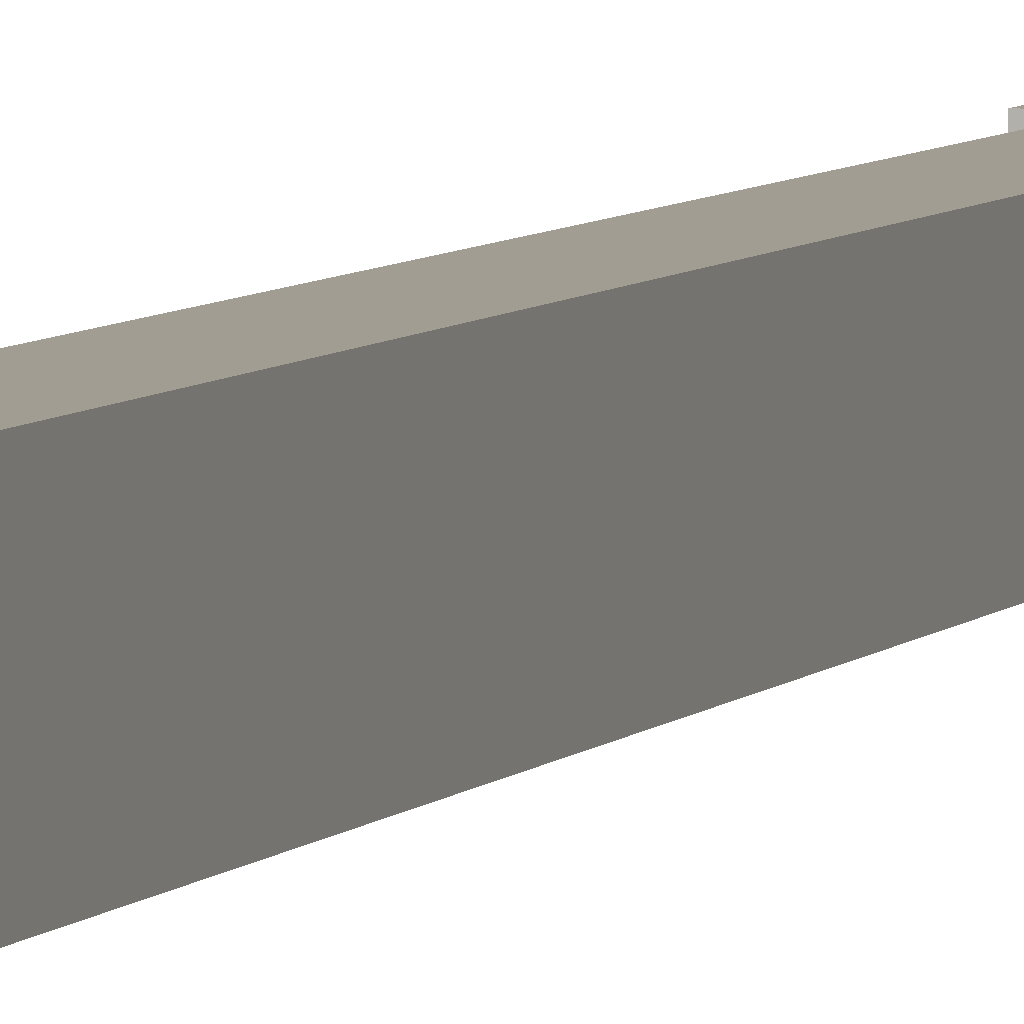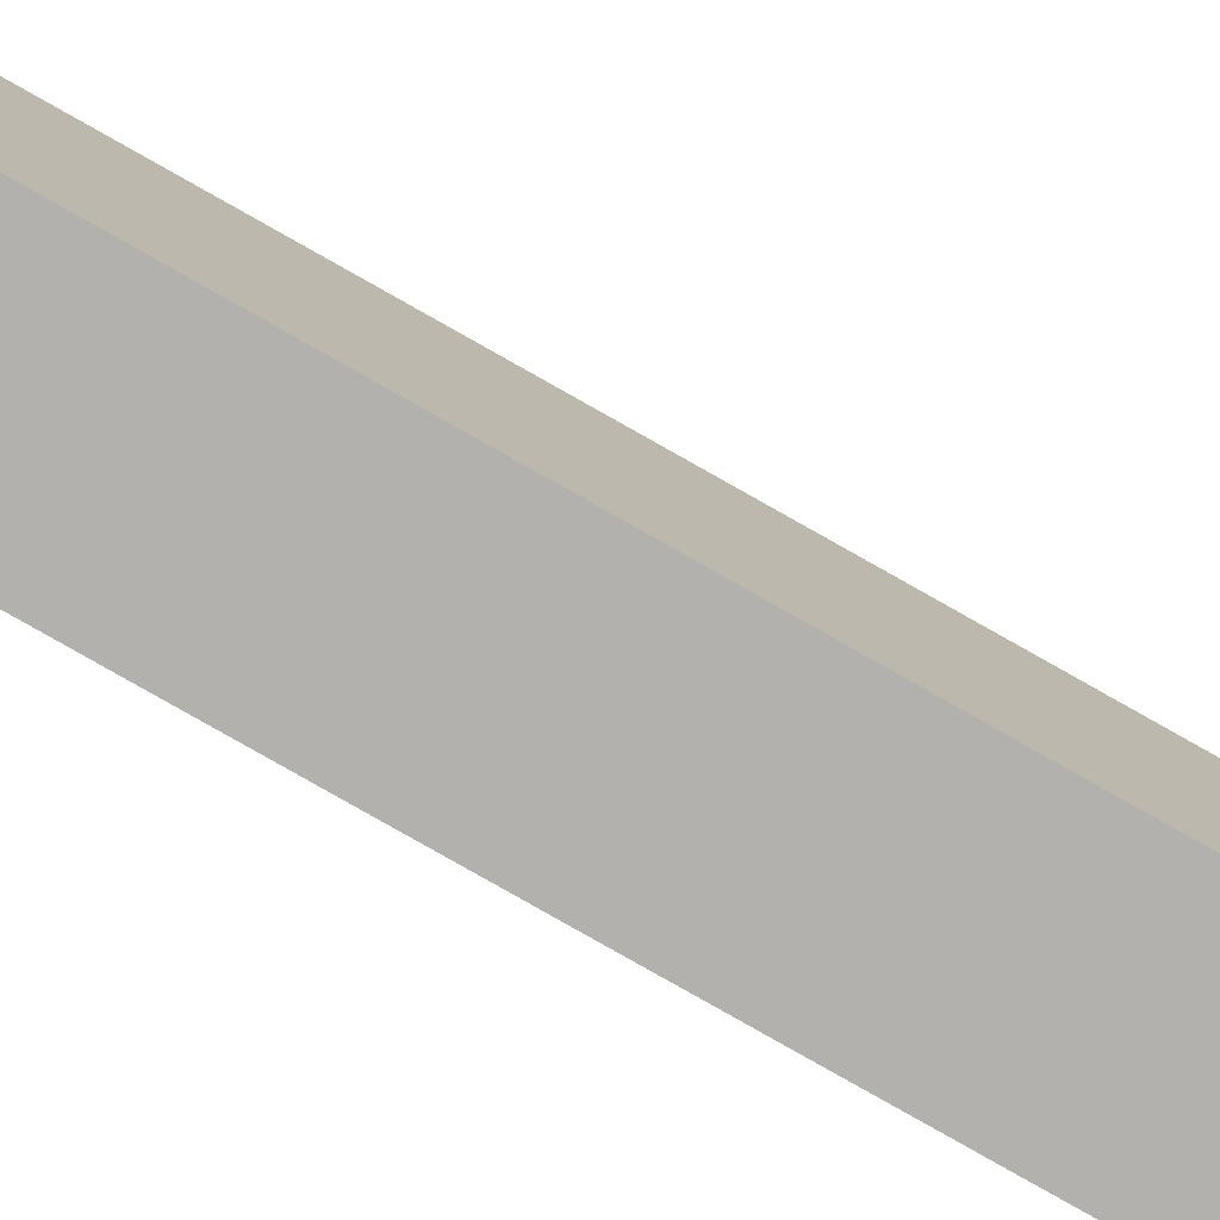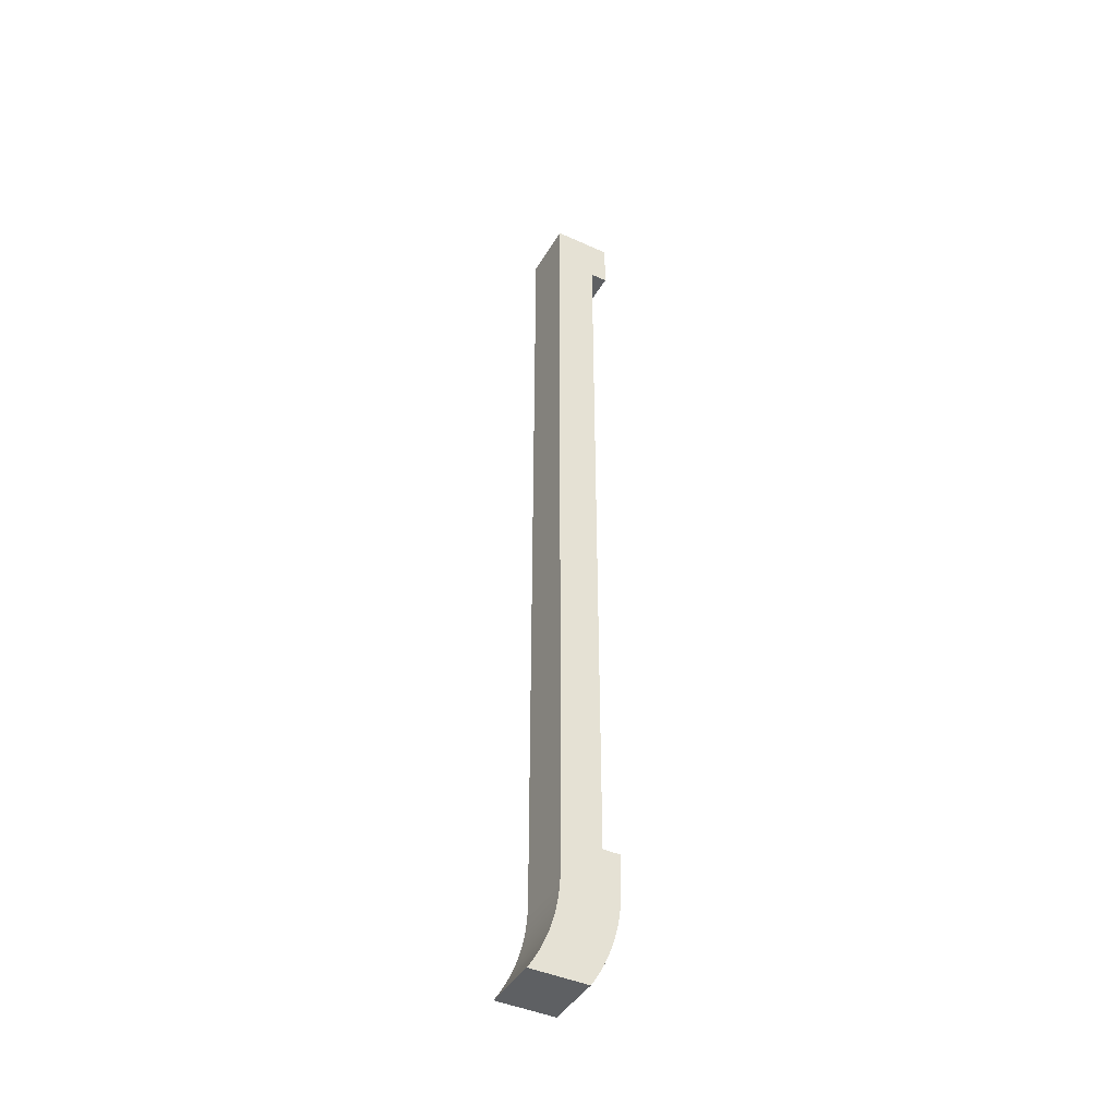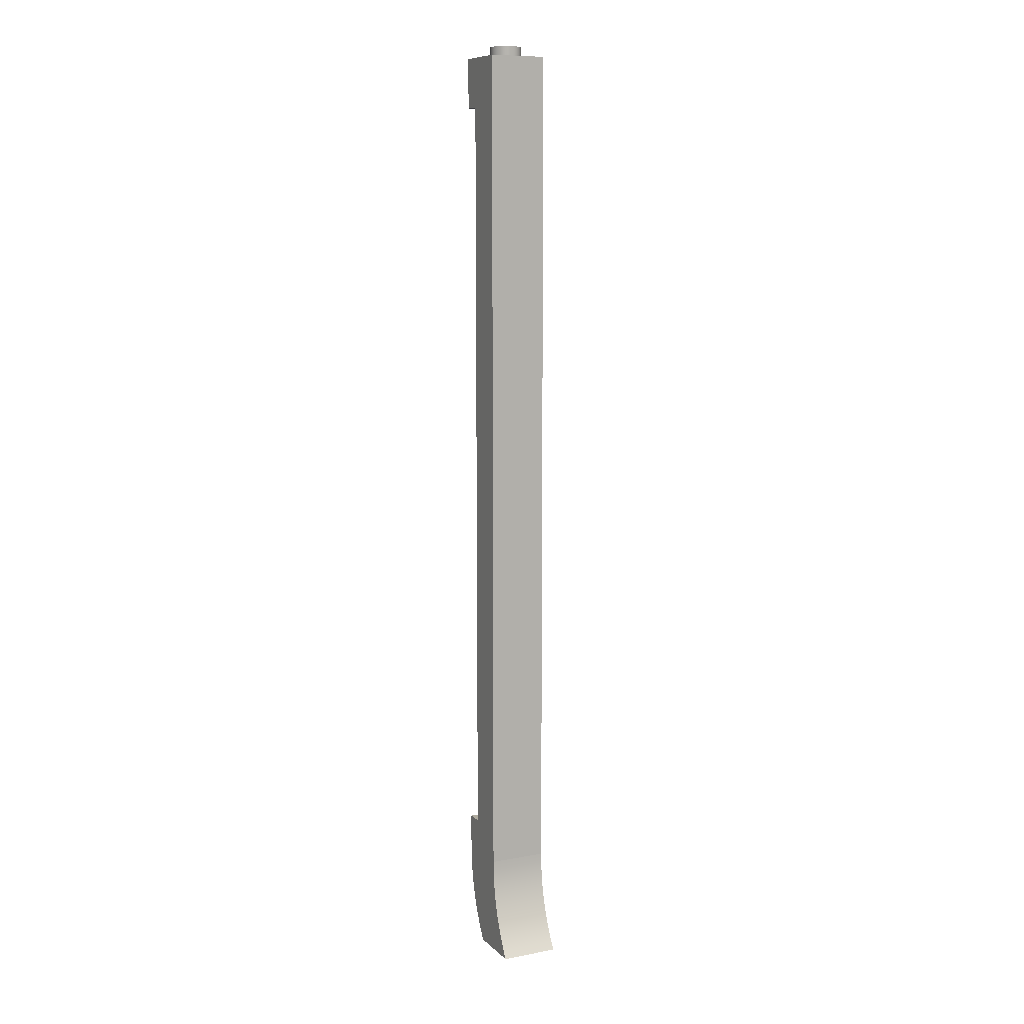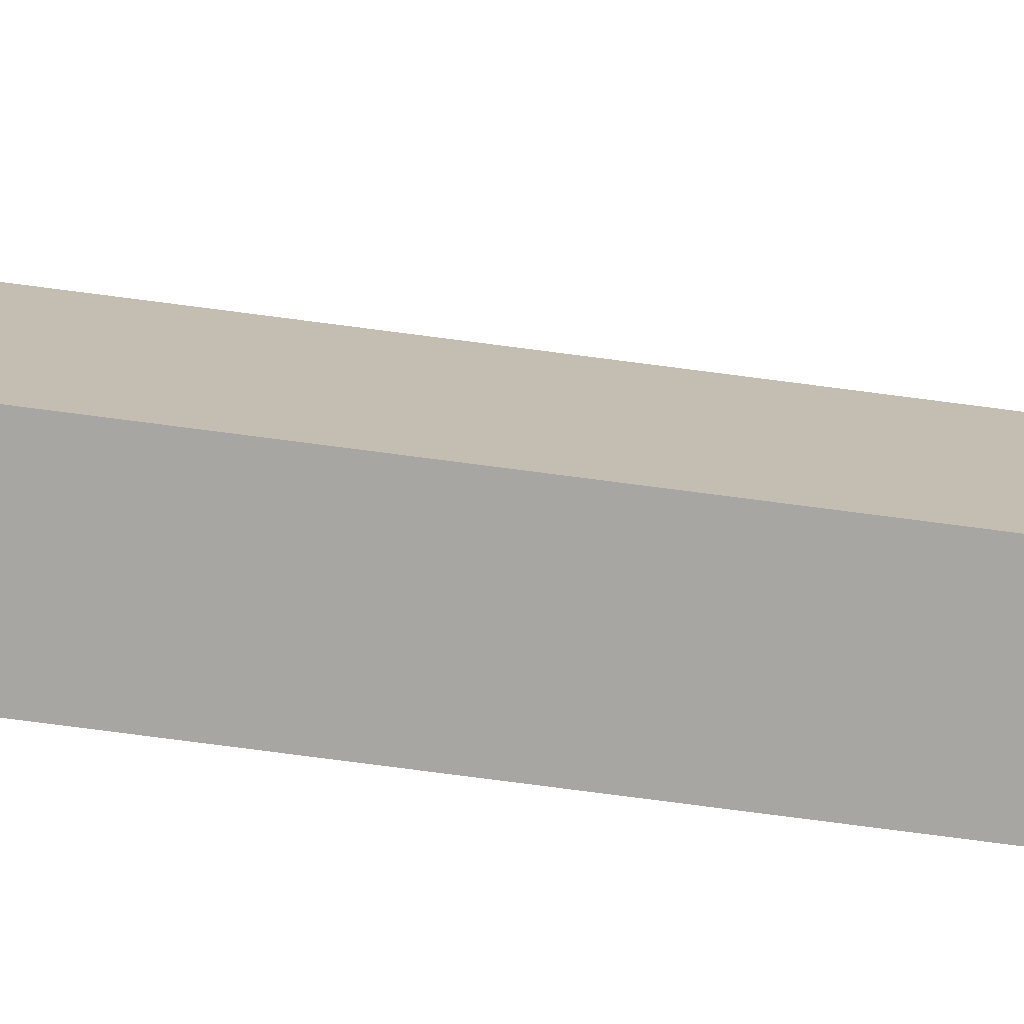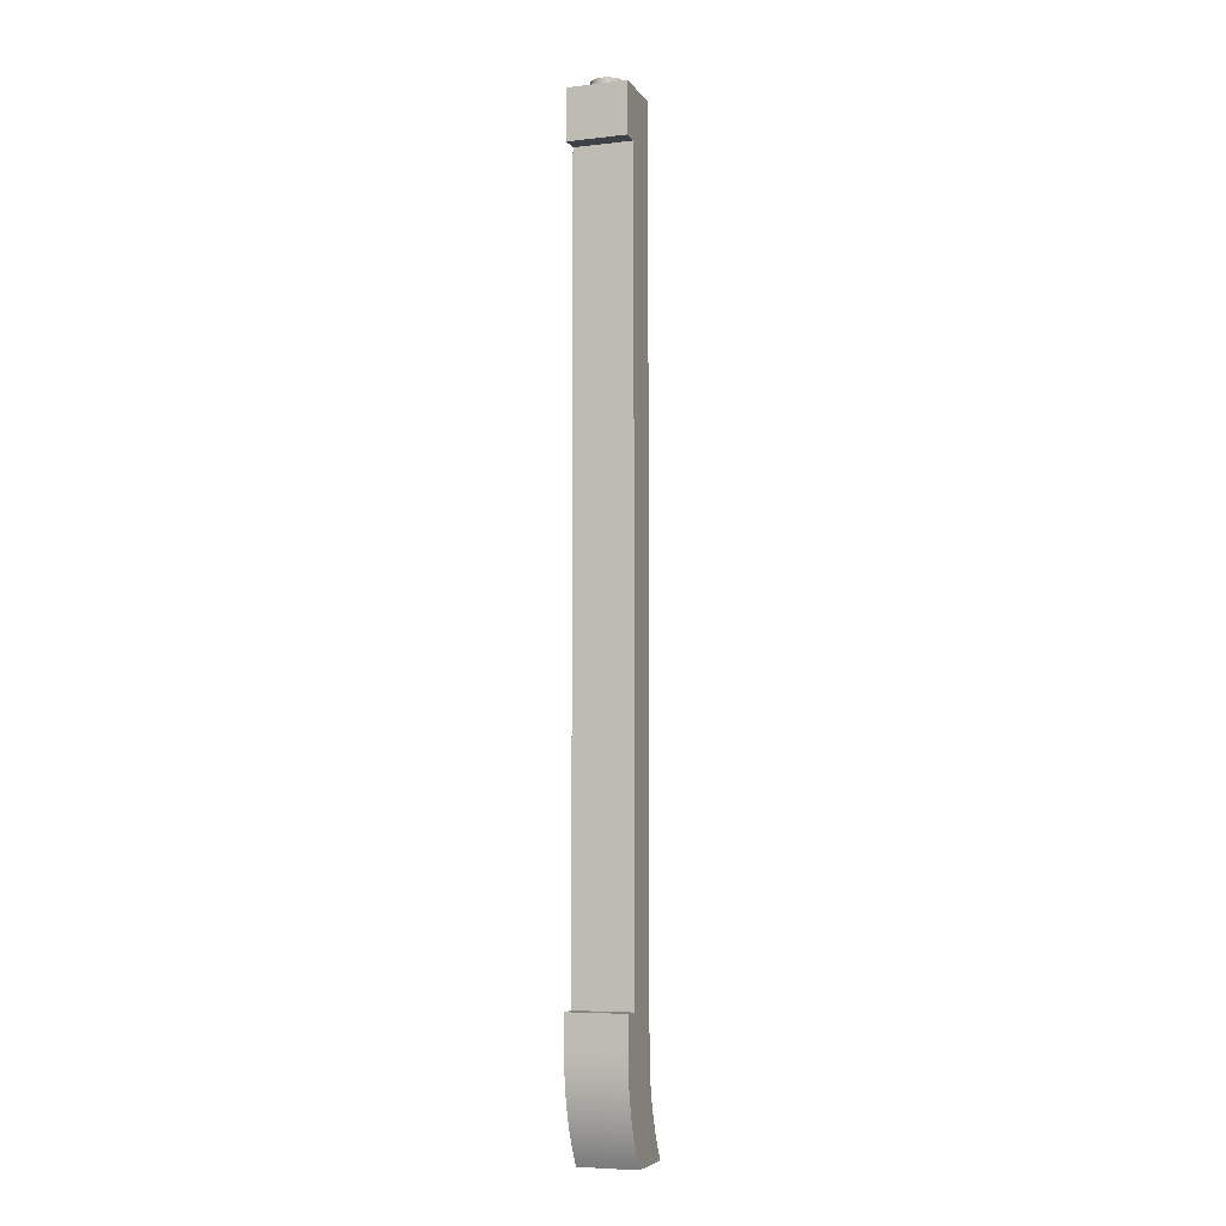
<metadata>
{"format":"obj","ext":"obj","renderer":"f3d","projection":"perspective","resolution":1024,"background":"white","views":[{"elev":4.7,"azim":16.5,"up":"+Z"},{"elev":-79.3,"azim":60.4,"up":"+Z"},{"elev":-42.7,"azim":151.7,"up":"+Y"},{"elev":9.6,"azim":64.3,"up":"+Y"},{"elev":-74.0,"azim":82.5,"up":"+Z"},{"elev":-6.0,"azim":-70.8,"up":"+Y"}]}
</metadata>
<code>
o Leg3/Leg/mesh11/mesh11-geometry#mesh11-geometry
v 0.5768 -0.6231 0.2321
v 0.5786 -0.6336 0.3014
v 0.5768 -0.6231 0.3014
v 0.5786 -0.6336 0.2321
v 0.6479 -0.6336 0.3014
v 0.5755 -0.6127 0.2321
v 0.6479 -0.6336 0.2321
v 0.5809 -0.6439 0.3014
v 0.6502 -0.6439 0.3014
v 0.646 -0.6231 0.3014
v 0.5755 -0.6127 0.3014
v 0.646 -0.6231 0.2321
v 0.6502 -0.6439 0.2321
v 0.5809 -0.6439 0.2321
v 0.5747 -0.6021 0.2321
v 0.6448 -0.6127 0.2321
v 0.5837 -0.6541 0.3014
v 0.653 -0.6541 0.3014
v 0.653 -0.6541 0.2321
v 0.6448 -0.6127 0.3014
v 0.5747 -0.6021 0.3014
v 0.5837 -0.6541 0.2321
v 0.5744 -0.5915 0.2321
v 0.644 -0.6021 0.2321
v 0.644 -0.6021 0.3014
v 0.587 -0.6641 0.3014
v 0.6563 -0.6641 0.3014
v 0.6563 -0.6641 0.2321
v 0.5744 -0.5915 0.3014
v 0.587 -0.6641 0.2321
v 0.5744 -0.5506 0.3014
v 0.6437 -0.5915 0.2321
v 0.6437 -0.5915 0.3014
v 0.5908 -0.674 0.3014
v 0.6601 -0.674 0.3014
v 0.6601 -0.674 0.2321
v 0.5744 -0.5506 0.2321
v 0.5949 -0.5506 0.3014
v 0.5949 -0.5506 0.2321
v 0.5908 -0.674 0.2321
v 0.6437 0.4288 0.2321
v 0.6437 0.4288 0.3014
v 0.5951 -0.6836 0.3014
v 0.6644 -0.6836 0.3014
v 0.6644 -0.6836 0.2321
v 0.5949 0.369 0.2321
v 0.5951 -0.6836 0.2321
v 0.5949 0.369 0.3014
v 0.5744 0.4288 0.2321
v 0.628 0.4288 0.2667
v 0.5998 -0.6931 0.3014
v 0.6691 -0.6931 0.3014
v 0.6691 -0.6931 0.2321
v 0.5744 0.369 0.3014
v 0.5744 0.369 0.2321
v 0.5996 0.4288 0.2503
v 0.6273 0.4288 0.2618
v 0.6273 0.4288 0.2716
v 0.5998 -0.6931 0.2321
v 0.5744 0.4288 0.3014
v 0.5957 0.4288 0.2534
v 0.6042 0.4288 0.2485
v 0.6254 0.4288 0.2573
v 0.628 0.4414 0.2667
v 0.6254 0.4288 0.2762
v 0.6273 0.4414 0.2716
v 0.605 -0.7023 0.3014
v 0.6743 -0.7023 0.3014
v 0.6743 -0.7023 0.2321
v 0.5996 0.4288 0.2831
v 0.5927 0.4288 0.2573
v 0.5957 0.4414 0.2534
v 0.5996 0.4414 0.2503
v 0.6091 0.4288 0.2478
v 0.6224 0.4288 0.2534
v 0.6273 0.4414 0.2618
v 0.6224 0.4288 0.2801
v 0.6254 0.4414 0.2762
v 0.605 -0.7023 0.2321
v 0.5957 0.4288 0.2801
v 0.6042 0.4288 0.285
v 0.5927 0.4288 0.2762
v 0.5908 0.4288 0.2618
v 0.6042 0.4414 0.2485
v 0.614 0.4288 0.2485
v 0.6185 0.4288 0.2503
v 0.6254 0.4414 0.2573
v 0.6185 0.4288 0.2831
v 0.6224 0.4414 0.2801
v 0.6107 -0.7112 0.3014
v 0.6799 -0.7112 0.2321
v 0.5996 0.4414 0.2831
v 0.6091 0.4288 0.2856
v 0.6042 0.4414 0.285
v 0.5908 0.4288 0.2716
v 0.5902 0.4288 0.2667
v 0.5927 0.4414 0.2573
v 0.6091 0.4414 0.2478
v 0.6185 0.4414 0.2503
v 0.6224 0.4414 0.2534
v 0.614 0.4288 0.285
v 0.6107 -0.7112 0.2321
v 0.6799 -0.7112 0.3014
v 0.5927 0.4414 0.2762
v 0.5957 0.4414 0.2801
v 0.6091 0.4414 0.2856
v 0.5908 0.4414 0.2716
v 0.5908 0.4414 0.2618
v 0.614 0.4414 0.2485
v 0.6185 0.4414 0.2831
v 0.614 0.4414 0.285
v 0.5902 0.4414 0.2667
f 1 2 3
f 2 1 4
f 3 2 1
f 4 1 2
f 2 5 3
f 3 5 2
f 3 6 1
f 1 6 3
f 7 4 1
f 1 4 7
f 4 8 2
f 2 8 4
f 2 9 5
f 5 9 2
f 3 5 10
f 10 5 3
f 6 3 11
f 11 3 6
f 12 1 6
f 6 1 12
f 13 4 7
f 7 4 13
f 7 1 12
f 12 1 7
f 8 4 14
f 14 4 8
f 8 9 2
f 2 9 8
f 13 5 9
f 9 5 13
f 7 10 5
f 5 10 7
f 3 10 11
f 11 10 3
f 11 15 6
f 6 15 11
f 12 6 16
f 16 6 12
f 13 14 4
f 4 14 13
f 5 13 7
f 7 13 5
f 10 7 12
f 12 7 10
f 14 17 8
f 8 17 14
f 8 18 9
f 9 18 8
f 9 19 13
f 13 19 9
f 11 10 20
f 20 10 11
f 15 11 21
f 21 11 15
f 16 6 15
f 15 6 16
f 20 12 16
f 16 12 20
f 19 14 13
f 13 14 19
f 12 20 10
f 10 20 12
f 17 14 22
f 22 14 17
f 17 18 8
f 8 18 17
f 19 9 18
f 18 9 19
f 11 20 21
f 21 20 11
f 21 23 15
f 15 23 21
f 16 15 24
f 24 15 16
f 16 25 20
f 20 25 16
f 19 22 14
f 14 22 19
f 22 26 17
f 17 26 22
f 17 27 18
f 18 27 17
f 18 28 19
f 19 28 18
f 21 20 25
f 25 20 21
f 23 21 29
f 29 21 23
f 24 15 23
f 23 15 24
f 25 16 24
f 24 16 25
f 28 22 19
f 19 22 28
f 26 22 30
f 30 22 26
f 26 27 17
f 17 27 26
f 28 18 27
f 27 18 28
f 21 25 29
f 29 25 21
f 31 23 29
f 29 23 31
f 24 23 32
f 32 23 24
f 24 33 25
f 25 33 24
f 28 30 22
f 22 30 28
f 30 34 26
f 26 34 30
f 26 35 27
f 27 35 26
f 27 36 28
f 28 36 27
f 29 25 33
f 33 25 29
f 23 31 37
f 37 31 23
f 31 29 38
f 38 29 31
f 32 23 39
f 39 23 32
f 33 24 32
f 32 24 33
f 36 30 28
f 28 30 36
f 34 30 40
f 40 30 34
f 34 35 26
f 26 35 34
f 36 27 35
f 35 27 36
f 29 33 38
f 38 33 29
f 38 37 31
f 31 37 38
f 39 23 37
f 37 23 39
f 32 39 41
f 41 39 32
f 32 42 33
f 33 42 32
f 36 40 30
f 30 40 36
f 40 43 34
f 34 43 40
f 34 44 35
f 35 44 34
f 35 45 36
f 36 45 35
f 38 33 42
f 42 33 38
f 37 38 39
f 39 38 37
f 41 39 46
f 46 39 41
f 42 32 41
f 41 32 42
f 45 40 36
f 36 40 45
f 43 40 47
f 47 40 43
f 43 44 34
f 34 44 43
f 45 35 44
f 44 35 45
f 38 42 48
f 48 42 38
f 38 46 39
f 39 46 38
f 41 46 49
f 49 46 41
f 41 50 42
f 42 50 41
f 45 47 40
f 40 47 45
f 47 51 43
f 43 51 47
f 43 52 44
f 44 52 43
f 44 53 45
f 45 53 44
f 48 42 54
f 54 42 48
f 46 38 48
f 48 38 46
f 49 46 55
f 55 46 49
f 49 56 41
f 41 56 49
f 41 57 50
f 50 57 41
f 58 42 50
f 50 42 58
f 53 47 45
f 45 47 53
f 51 47 59
f 59 47 51
f 51 52 43
f 43 52 51
f 53 44 52
f 52 44 53
f 54 42 60
f 60 42 54
f 54 46 48
f 48 46 54
f 46 54 55
f 55 54 46
f 54 49 55
f 55 49 54
f 56 49 61
f 61 49 56
f 41 56 62
f 62 56 41
f 41 63 57
f 57 63 41
f 57 64 50
f 50 64 57
f 65 42 58
f 58 42 65
f 50 66 58
f 58 66 50
f 53 59 47
f 47 59 53
f 59 67 51
f 51 67 59
f 51 68 52
f 52 68 51
f 52 69 53
f 53 69 52
f 70 60 42
f 42 60 70
f 49 54 60
f 60 54 49
f 61 49 71
f 71 49 61
f 72 56 61
f 61 56 72
f 73 62 56
f 56 62 73
f 41 62 74
f 74 62 41
f 41 75 63
f 63 75 41
f 63 76 57
f 57 76 63
f 64 57 76
f 76 57 64
f 66 50 64
f 64 50 66
f 77 42 65
f 65 42 77
f 58 78 65
f 65 78 58
f 78 58 66
f 66 58 78
f 69 59 53
f 53 59 69
f 67 59 79
f 79 59 67
f 67 68 51
f 51 68 67
f 69 52 68
f 68 52 69
f 80 60 70
f 70 60 80
f 70 42 81
f 81 42 70
f 60 82 49
f 49 82 60
f 71 49 83
f 83 49 71
f 71 72 61
f 61 72 71
f 56 72 73
f 73 72 56
f 62 73 84
f 84 73 62
f 84 74 62
f 62 74 84
f 41 74 85
f 85 74 41
f 41 86 75
f 75 86 41
f 75 87 63
f 63 87 75
f 76 63 87
f 87 63 76
f 76 66 64
f 64 66 76
f 88 42 77
f 77 42 88
f 65 89 77
f 77 89 65
f 89 65 78
f 78 65 89
f 87 78 66
f 66 78 87
f 69 79 59
f 59 79 69
f 79 90 67
f 67 90 79
f 90 68 67
f 67 68 90
f 68 91 69
f 69 91 68
f 82 60 80
f 80 60 82
f 92 80 70
f 70 80 92
f 81 42 93
f 93 42 81
f 94 70 81
f 81 70 94
f 49 82 95
f 95 82 49
f 83 49 96
f 96 49 83
f 83 97 71
f 71 97 83
f 72 71 97
f 97 71 72
f 72 92 73
f 73 92 72
f 73 94 84
f 84 94 73
f 74 84 98
f 98 84 74
f 98 85 74
f 74 85 98
f 41 85 86
f 86 85 41
f 99 75 86
f 86 75 99
f 87 75 100
f 100 75 87
f 87 66 76
f 76 66 87
f 101 42 88
f 88 42 101
f 89 88 77
f 77 88 89
f 100 89 78
f 78 89 100
f 100 78 87
f 87 78 100
f 69 102 79
f 79 102 69
f 90 79 102
f 102 79 90
f 68 90 103
f 103 90 68
f 91 68 103
f 103 68 91
f 102 69 91
f 91 69 102
f 80 104 82
f 82 104 80
f 80 92 105
f 105 92 80
f 70 94 92
f 92 94 70
f 93 42 101
f 101 42 93
f 106 81 93
f 93 81 106
f 81 106 94
f 94 106 81
f 82 107 95
f 95 107 82
f 49 95 96
f 96 95 49
f 96 108 83
f 83 108 96
f 97 83 108
f 108 83 97
f 97 105 72
f 72 105 97
f 72 105 92
f 92 105 72
f 73 92 94
f 94 92 73
f 84 94 106
f 106 94 84
f 84 106 98
f 98 106 84
f 85 98 109
f 109 98 85
f 109 86 85
f 85 86 109
f 75 99 100
f 100 99 75
f 86 109 99
f 99 109 86
f 110 101 88
f 88 101 110
f 88 89 110
f 110 89 88
f 99 89 100
f 100 89 99
f 91 90 102
f 102 90 91
f 90 91 103
f 103 91 90
f 104 80 105
f 105 80 104
f 107 82 104
f 104 82 107
f 111 93 101
f 101 93 111
f 93 111 106
f 106 111 93
f 112 95 107
f 107 95 112
f 95 112 96
f 96 112 95
f 108 96 112
f 112 96 108
f 108 104 97
f 97 104 108
f 97 104 105
f 105 104 97
f 98 106 111
f 111 106 98
f 98 111 109
f 109 111 98
f 109 110 99
f 99 110 109
f 101 110 111
f 111 110 101
f 99 110 89
f 89 110 99
f 108 107 104
f 104 107 108
f 107 108 112
f 112 108 107
f 109 111 110
f 110 111 109

</code>
